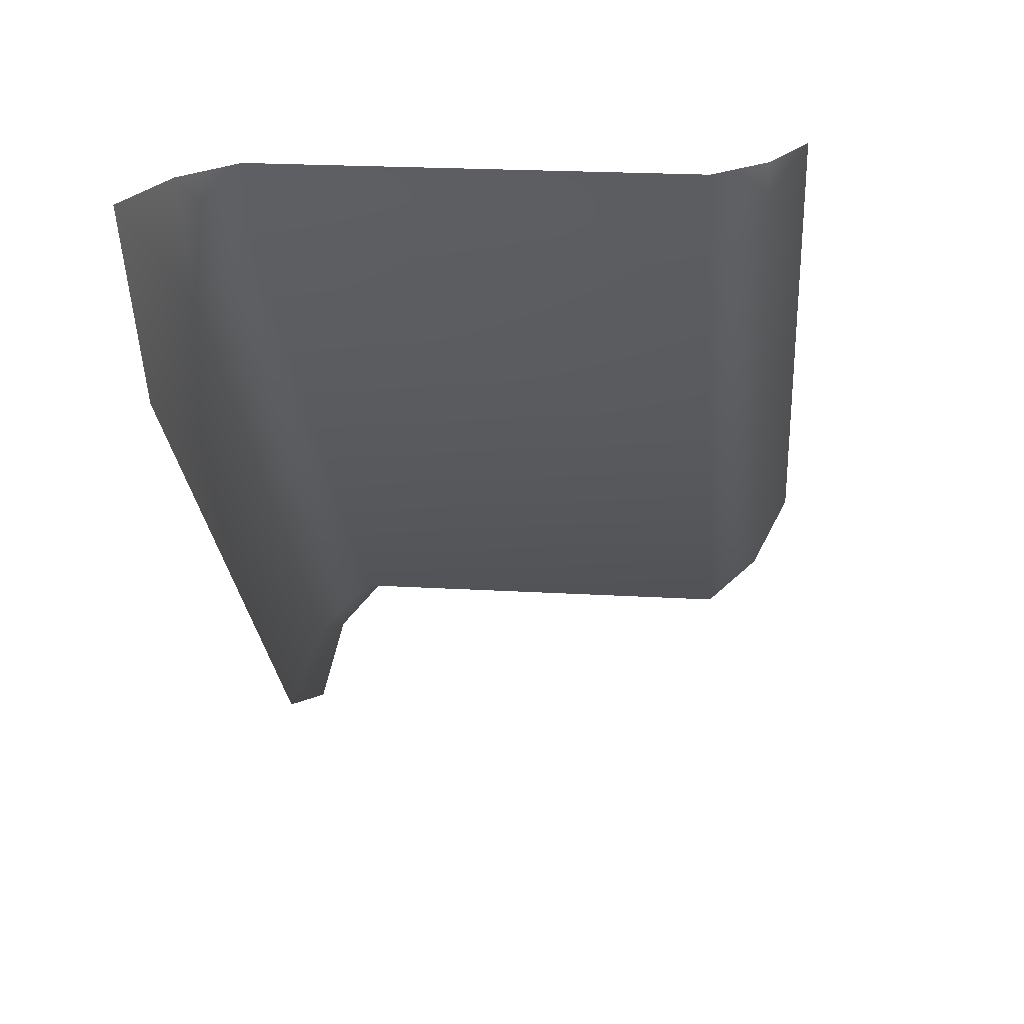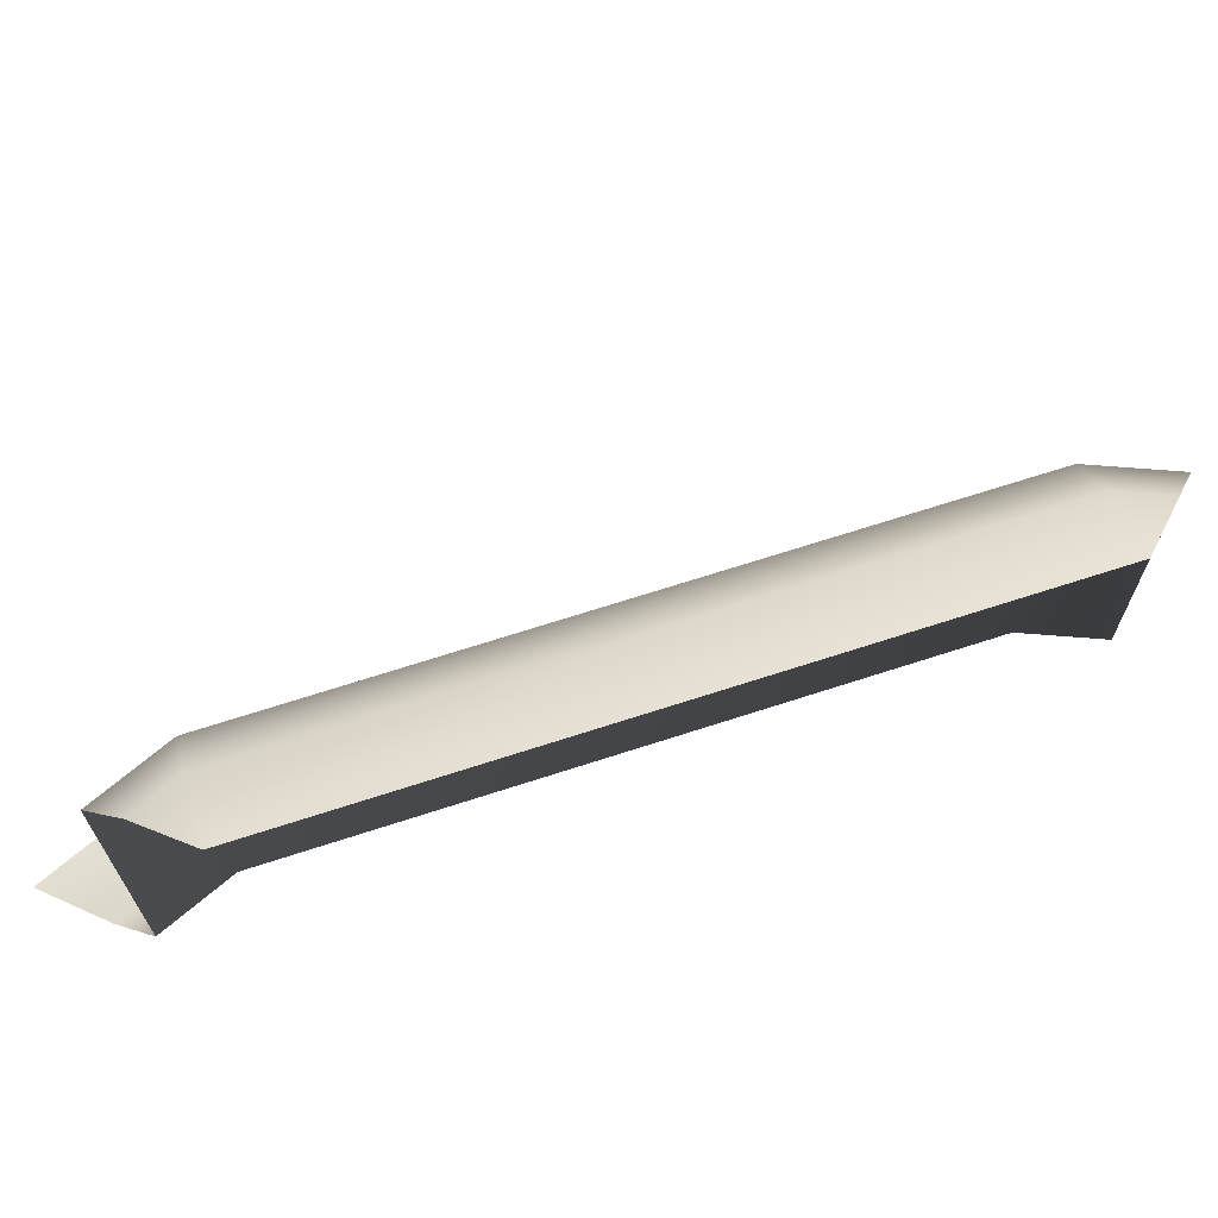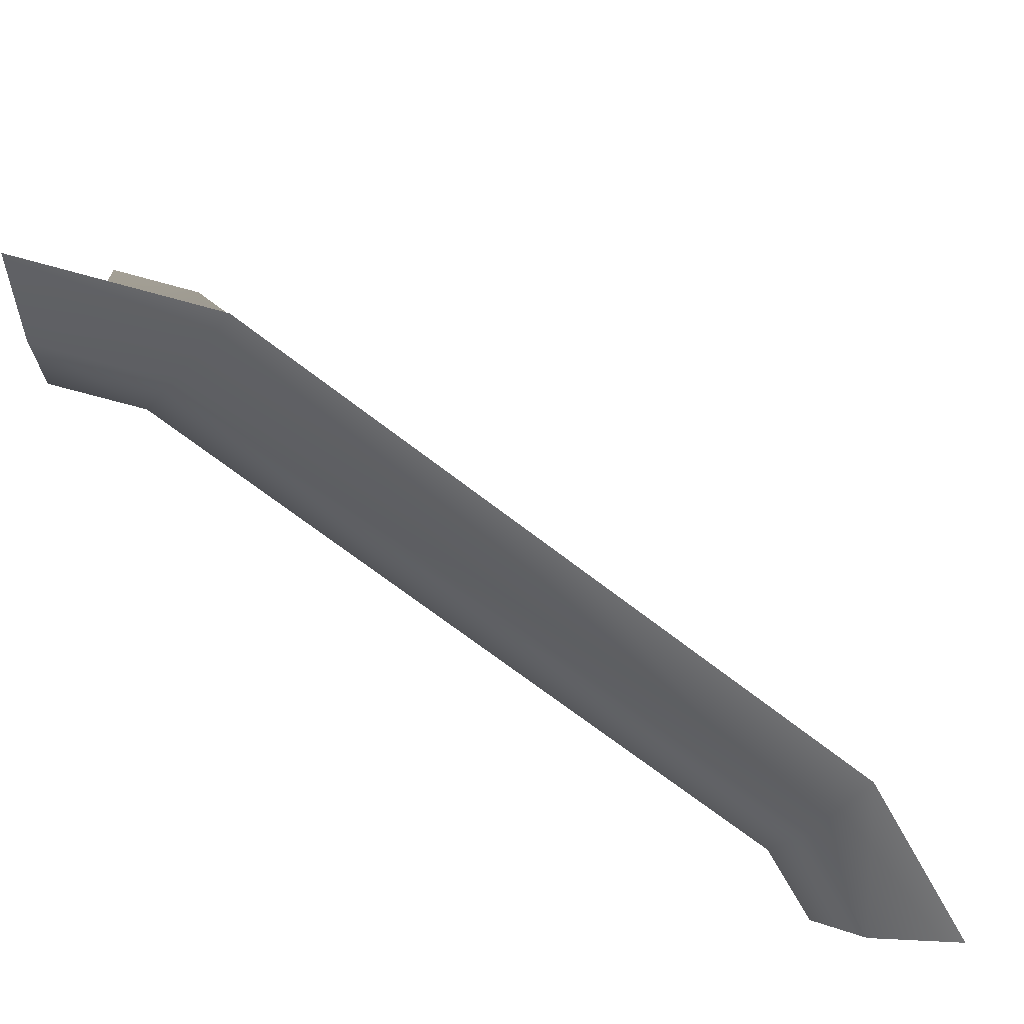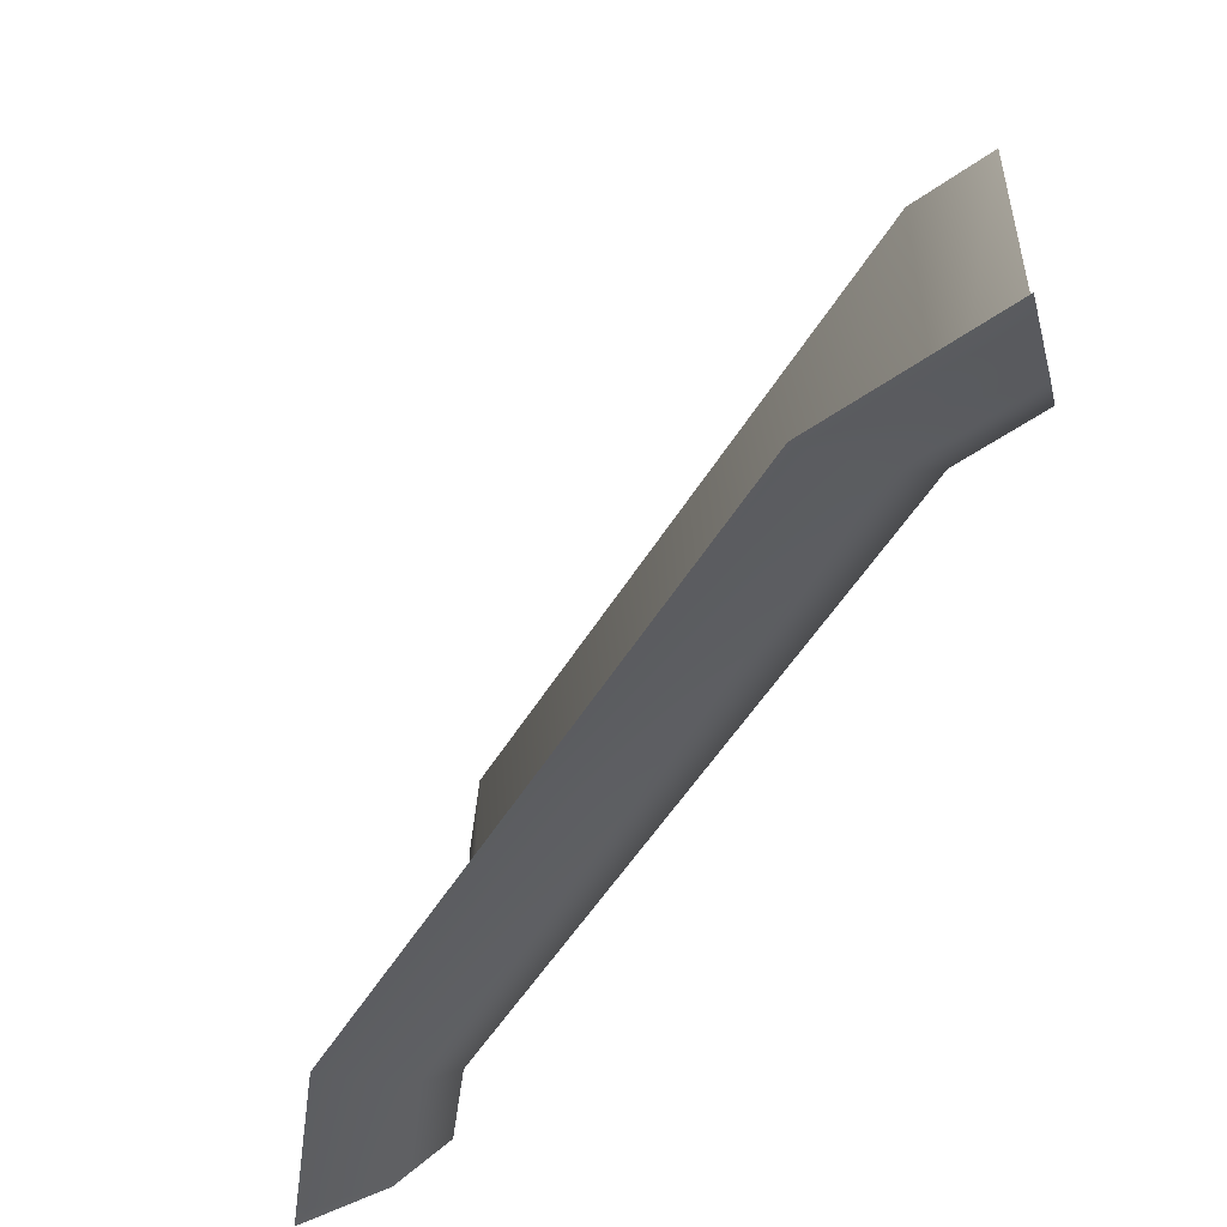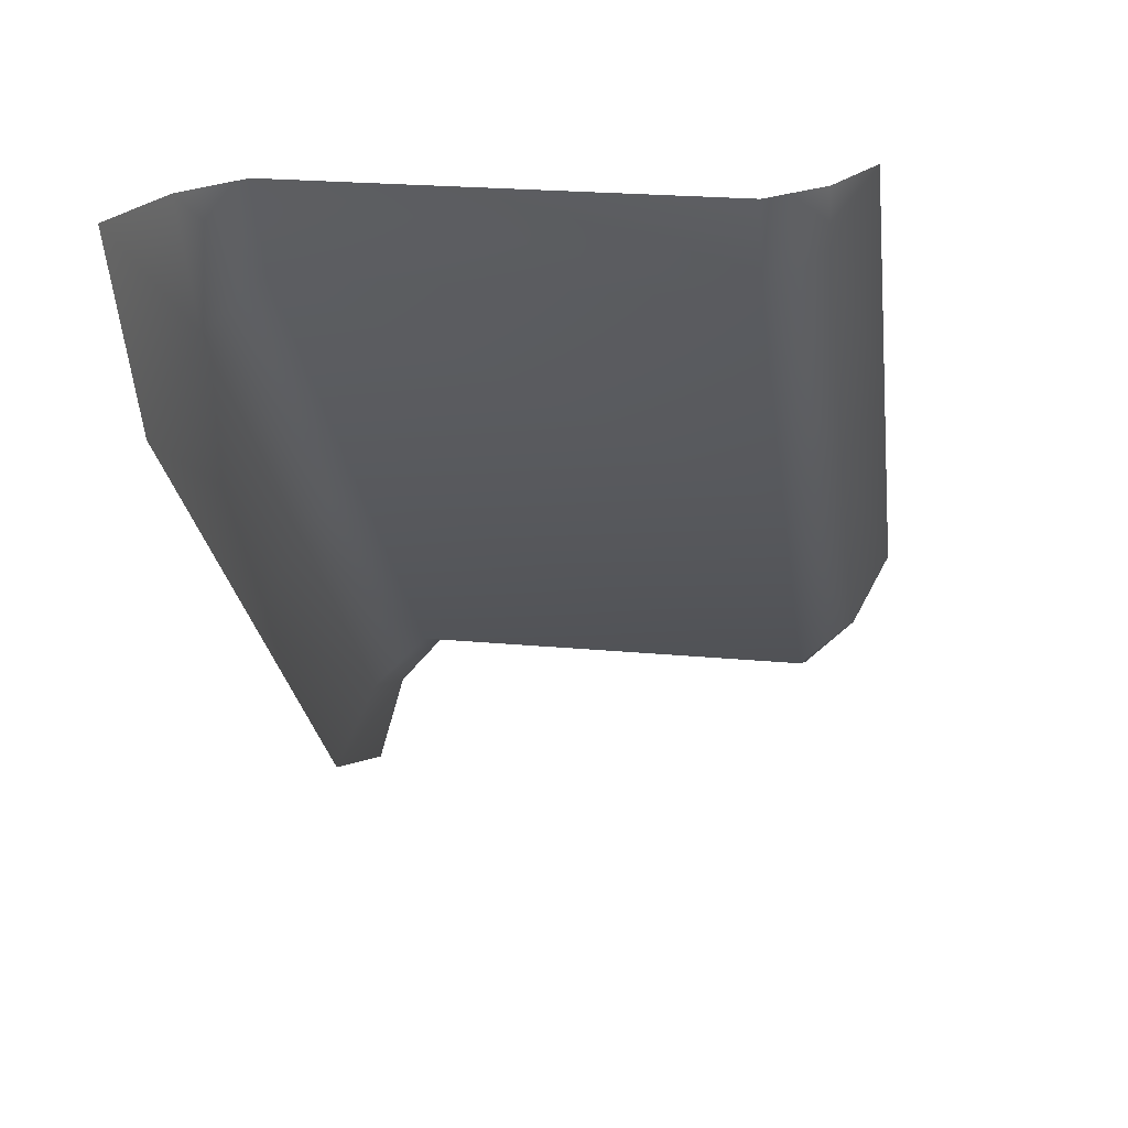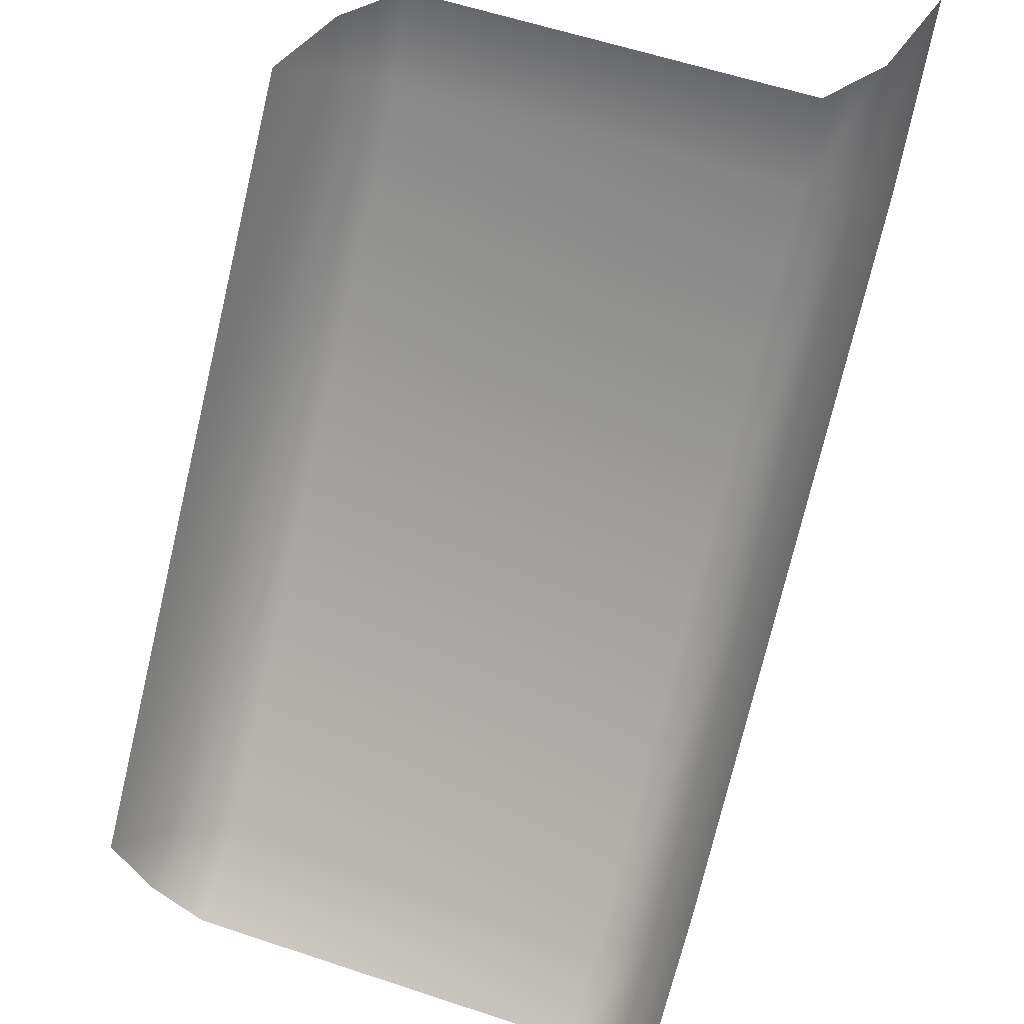
<metadata>
{"format":"obj","ext":"obj","renderer":"f3d","projection":"perspective","resolution":1024,"background":"white","views":[{"elev":21.5,"azim":96.0,"up":"+Z"},{"elev":68.6,"azim":-63.0,"up":"+Y"},{"elev":-68.3,"azim":96.9,"up":"+Y"},{"elev":-51.7,"azim":-165.3,"up":"+Y"},{"elev":21.9,"azim":99.4,"up":"+Z"},{"elev":59.1,"azim":-71.1,"up":"+Z"}]}
</metadata>
<code>
o Cube
v 0 0 0
v -0.2715 0.1318 0
v -0.1692 0.04975 0
v -0.1464 -0.000112 -0.3536
v -0.3384 0.1317 -0.1616
v -0.7662 0.04964 -0.7338
v -0.2694 0.04964 -0.2306
v -0.8386 0.1317 -0.6614
v -0.6466 -0.000112 -0.8534
v -1.266 0.04964 -1.234
v -1.339 0.1317 -1.161
v -1.147 -0.000112 -1.353
v -1.5 0.04975 -1.326
v -1.5 0.1318 -1.228
v -1.5 0 -1.5
v -1 1 -0.4999
v -0.3614 0.9398 0
v -0.402 0.9396 -0.09797
v -0.8386 0.8512 -0.6614
v -0.5 1 0
v -1.5 1 -0.9997
v -1.402 0.9396 -1.098
v -0.9022 0.9396 -0.5978
v -1.5 0.9398 -1.138
v -0.2715 0.8513 0
v -0.3384 0.8512 -0.1616
v -1.339 0.8512 -1.161
v -1.5 0.8513 -1.228
f 4 9 6 7
f 5 8 19 26
f 7 6 8 5
f 9 12 10 6
f 8 11 27 19
f 6 10 11 8
f 2 5 26 25
f 3 7 5 2
f 1 4 7 3
f 11 14 28 27
f 10 13 14 11
f 12 15 13 10
f 18 23 16 20
f 26 19 23 18
f 23 22 21 16
f 19 27 22 23
f 20 17 18
f 25 26 18 17
f 21 22 24
f 27 28 24 22

</code>
